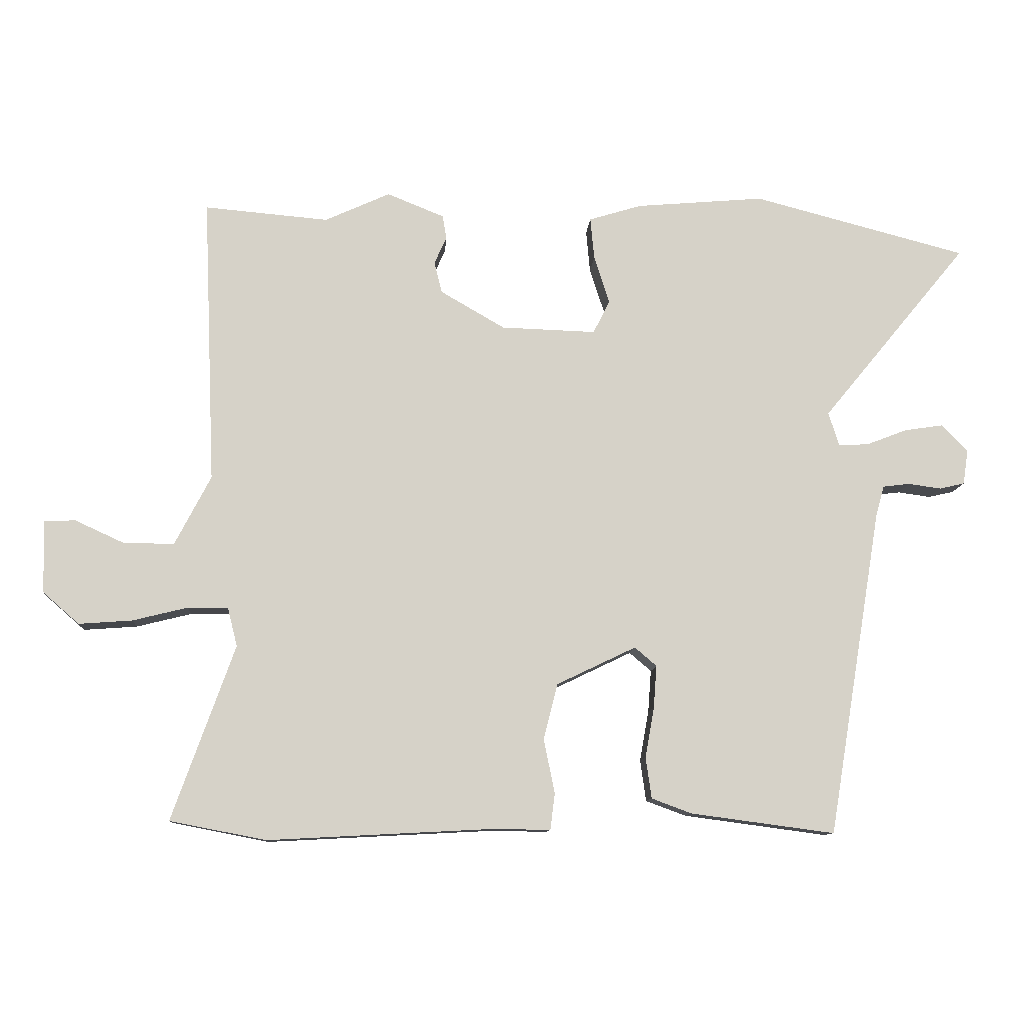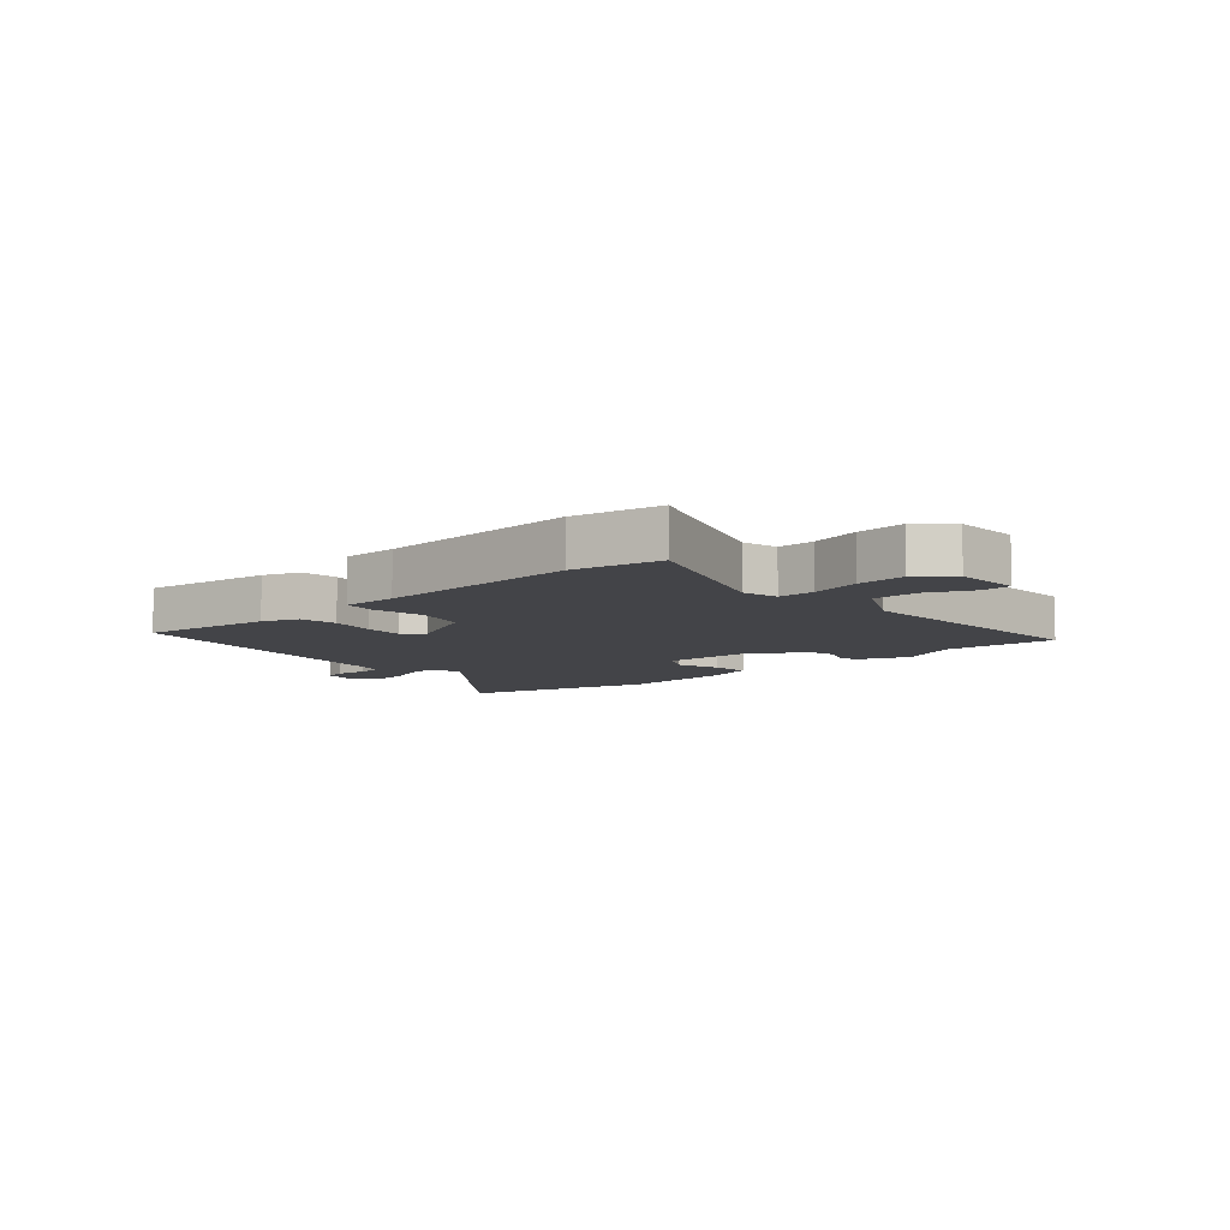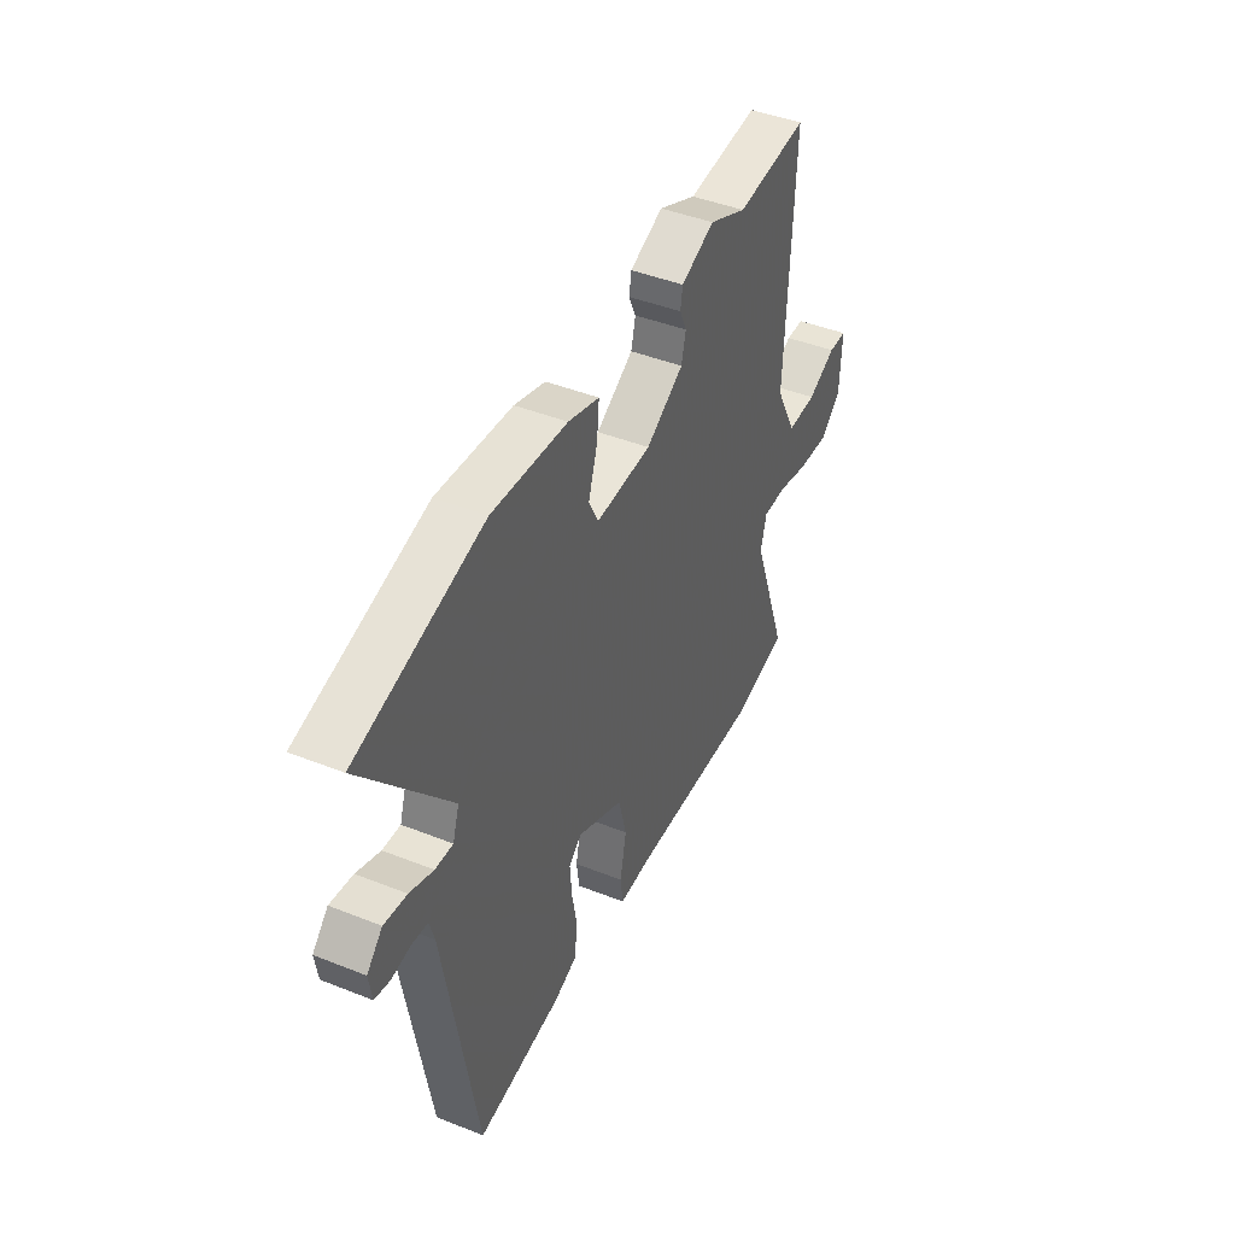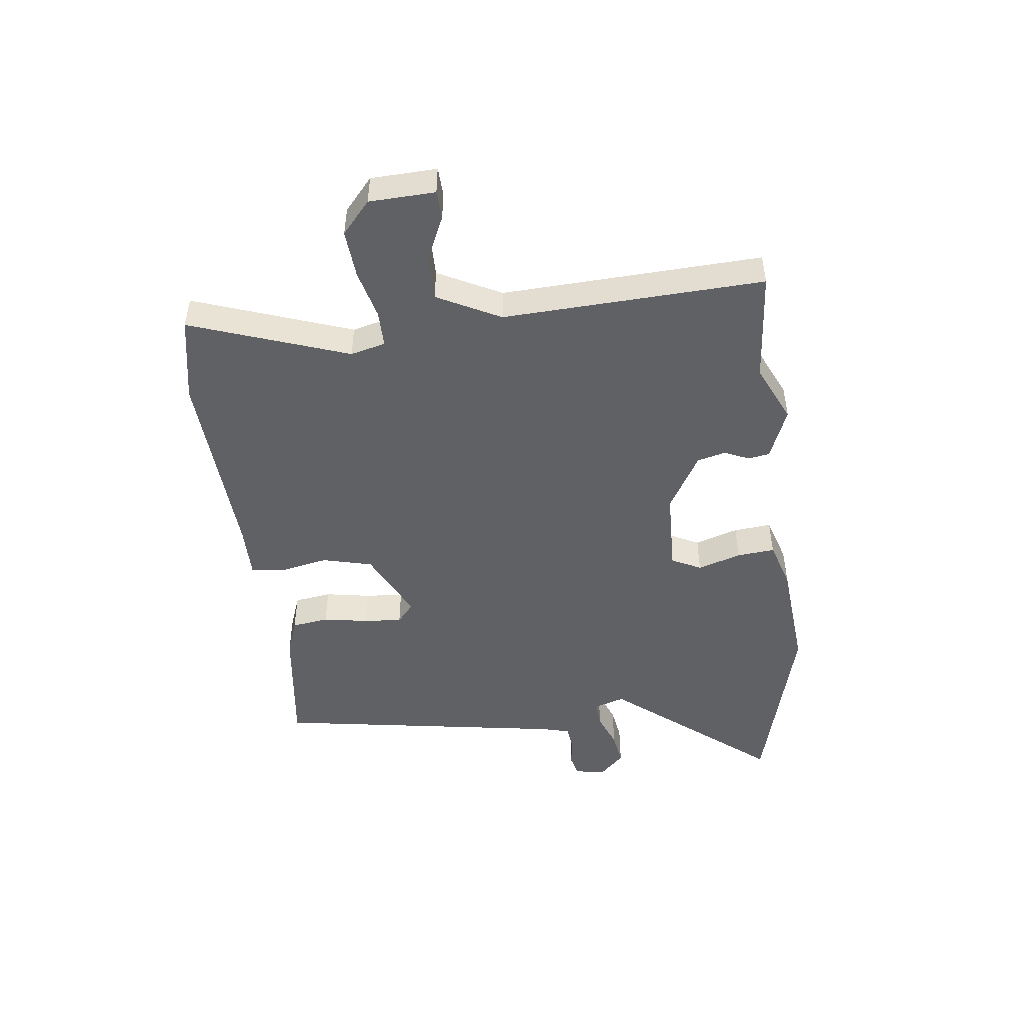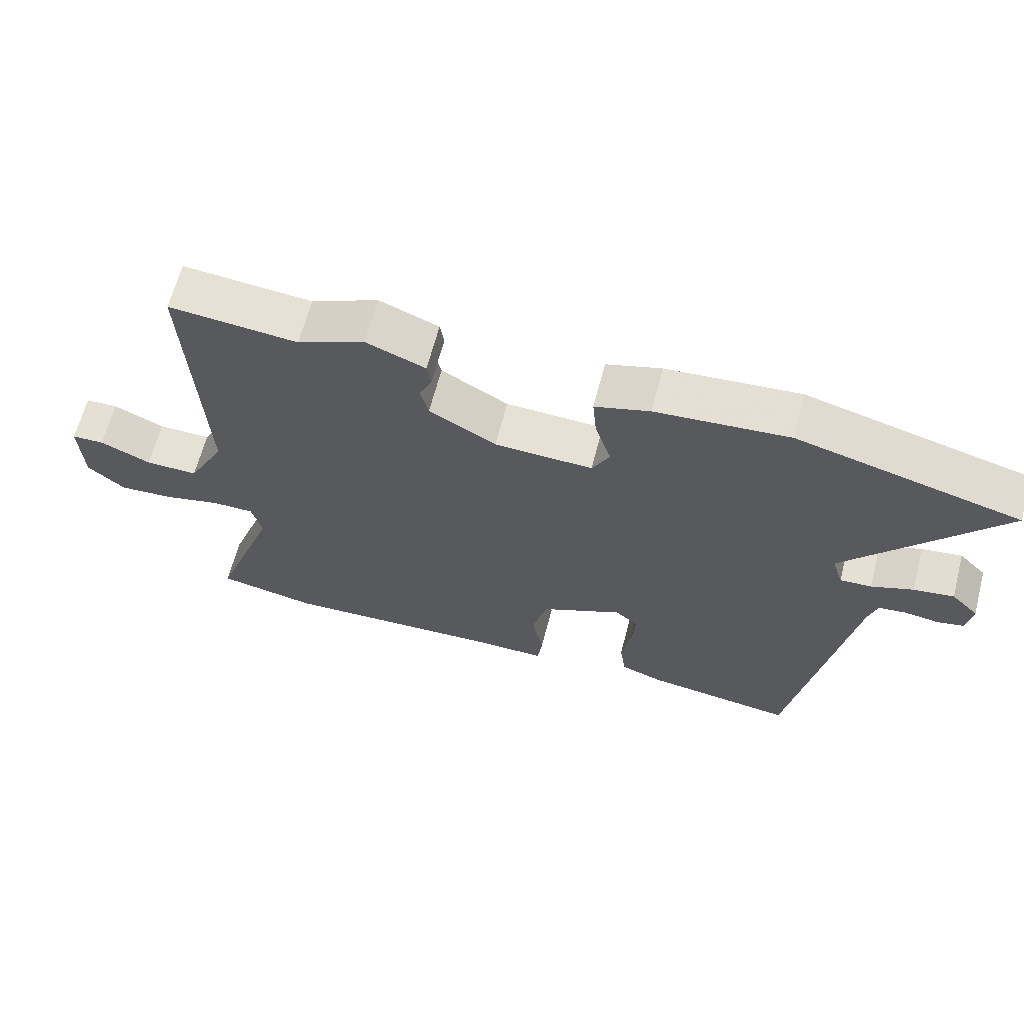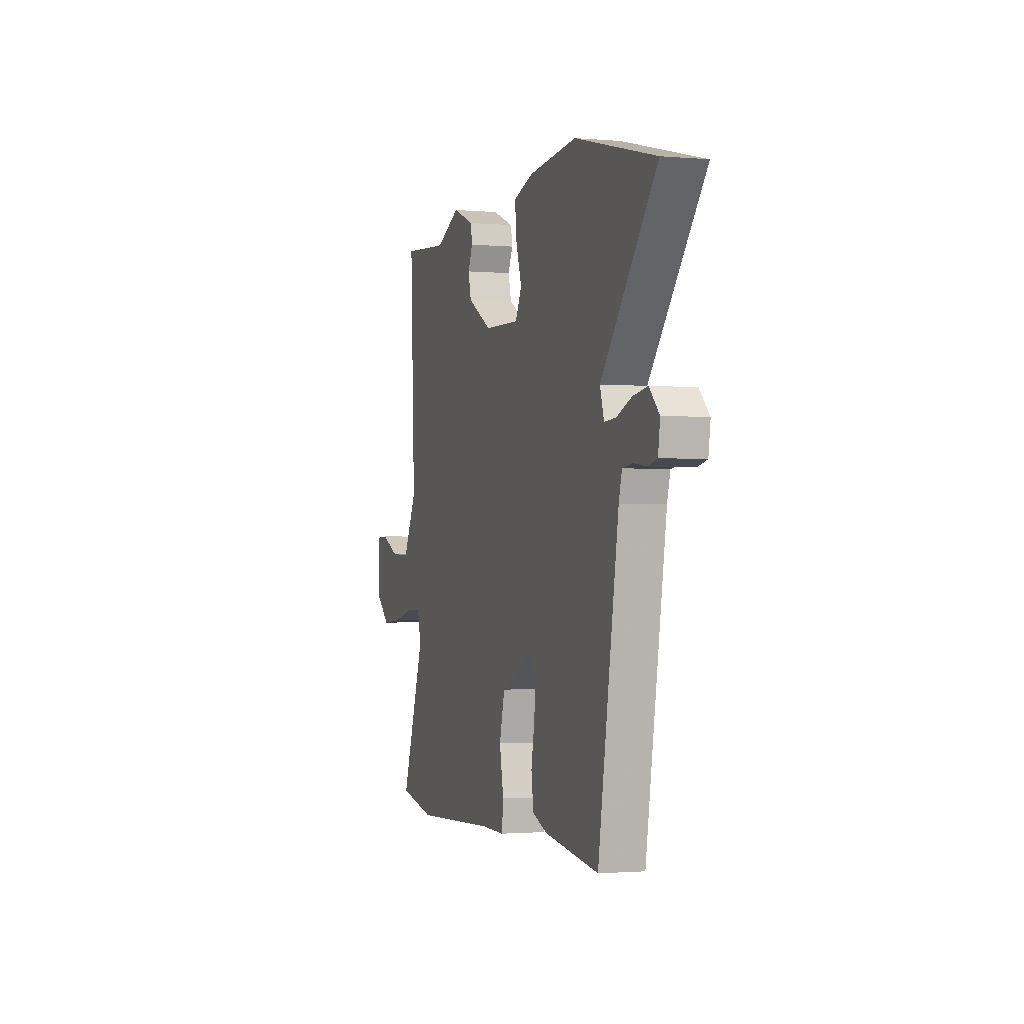
<metadata>
{"format":"obj","ext":"obj","renderer":"f3d","projection":"perspective","resolution":1024,"background":"white","views":[{"elev":-10.8,"azim":-3.7,"up":"+Z"},{"elev":-8.2,"azim":-138.4,"up":"+Y"},{"elev":44.0,"azim":115.0,"up":"+Z"},{"elev":-47.5,"azim":-82.9,"up":"+Y"},{"elev":64.7,"azim":14.6,"up":"+Z"},{"elev":-1.6,"azim":72.4,"up":"+Z"}]}
</metadata>
<code>
v -0.443 0.07 -0.511
v -0.592 0.07 -0.482
v -0.495 0.07 -0.211
v -0.51 0.07 -0.151
v -0.573 0.07 -0.151
v -0.658 0.07 -0.172
v -0.741 0.07 -0.178
v -0.797 0.07 -0.129
v -0.801 0.07 -0.016
v -0.752 0.07 -0.014
v -0.676 0.07 -0.049
v -0.597 0.07 -0.05
v -0.541 0.07 0.058
v -0.56 0.07 0.505
v -0.367 0.07 0.488
v -0.266 0.07 0.534
v -0.177 0.07 0.498
v -0.171 0.07 0.461
v -0.19 0.07 0.419
v -0.178 0.07 0.37
v -0.078 0.07 0.312
v 0.069 0.07 0.307
v 0.095 0.07 0.358
v 0.071 0.07 0.433
v 0.065 0.07 0.498
v 0.147 0.07 0.523
v 0.346 0.07 0.54
v 0.678 0.07 0.453
v 0.451 0.07 0.177
v 0.468 0.07 0.124
v 0.515 0.07 0.127
v 0.577 0.07 0.151
v 0.637 0.07 0.16
v 0.678 0.07 0.118
v 0.67 0.07 0.064
v 0.631 0.07 0.055
v 0.58 0.07 0.062
v 0.538 0.07 0.057
v 0.525 0.07 0.01
v 0.441 0.07 -0.498
v 0.217 0.07 -0.468
v 0.155 0.07 -0.445
v 0.146 0.07 -0.381
v 0.16 0.07 -0.303
v 0.165 0.07 -0.237
v 0.131 0.07 -0.208
v 0.008 0.07 -0.267
v -0.014 0.07 -0.353
v 0.003 0.07 -0.438
v -0.004 0.07 -0.494
v -0.097 0.07 -0.493
v -0.443 0 -0.511
v -0.592 0 -0.482
v -0.495 0 -0.211
v -0.51 0 -0.151
v -0.573 0 -0.151
v -0.658 0 -0.172
v -0.741 0 -0.178
v -0.797 0 -0.129
v -0.801 0 -0.016
v -0.752 0 -0.014
v -0.676 0 -0.049
v -0.597 0 -0.05
v -0.541 0 0.058
v -0.56 0 0.505
v -0.367 0 0.488
v -0.266 0 0.534
v -0.177 0 0.498
v -0.171 0 0.461
v -0.19 0 0.419
v -0.178 0 0.37
v -0.078 0 0.312
v 0.069 0 0.307
v 0.095 0 0.358
v 0.071 0 0.433
v 0.065 0 0.498
v 0.147 0 0.523
v 0.346 0 0.54
v 0.678 0 0.453
v 0.451 0 0.177
v 0.468 0 0.124
v 0.515 0 0.127
v 0.577 0 0.151
v 0.637 0 0.16
v 0.678 0 0.118
v 0.67 0 0.064
v 0.631 0 0.055
v 0.58 0 0.062
v 0.538 0 0.057
v 0.525 0 0.01
v 0.441 0 -0.498
v 0.217 0 -0.468
v 0.155 0 -0.445
v 0.146 0 -0.381
v 0.16 0 -0.303
v 0.165 0 -0.237
v 0.131 0 -0.208
v 0.008 0 -0.267
v -0.014 0 -0.353
v 0.003 0 -0.438
v -0.004 0 -0.494
v -0.097 0 -0.493
f 48 49 50 51
f 1 2 3
f 51 1 3
f 48 51 3
f 47 48 3
f 46 47 3 4
f 42 43 44
f 41 42 44
f 40 41 44
f 39 40 44
f 38 39 44 45
f 35 36 37
f 34 35 37
f 33 34 37
f 32 33 37
f 31 32 37
f 30 31 37 38
f 27 28 29
f 26 27 29
f 25 26 29
f 24 25 29
f 23 24 29
f 22 23 29 30
f 38 45 46
f 30 38 46
f 22 30 46
f 21 22 46
f 17 18 19
f 16 17 19
f 15 16 19
f 15 19 20
f 14 15 20
f 13 14 20
f 9 10 11
f 8 9 11
f 7 8 11
f 6 7 11
f 5 6 11
f 4 5 11 12
f 20 21 46
f 13 20 46
f 12 13 46
f 4 12 46
f 102 101 100 99
f 54 53 52
f 54 52 102
f 54 102 99
f 54 99 98
f 55 54 98 97
f 95 94 93
f 95 93 92
f 95 92 91
f 95 91 90
f 96 95 90 89
f 88 87 86
f 88 86 85
f 88 85 84
f 88 84 83
f 88 83 82
f 89 88 82 81
f 80 79 78
f 80 78 77
f 80 77 76
f 80 76 75
f 80 75 74
f 81 80 74 73
f 97 96 89
f 97 89 81
f 97 81 73
f 97 73 72
f 70 69 68
f 70 68 67
f 70 67 66
f 71 70 66
f 71 66 65
f 71 65 64
f 62 61 60
f 62 60 59
f 62 59 58
f 62 58 57
f 62 57 56
f 63 62 56 55
f 97 72 71
f 97 71 64
f 97 64 63
f 97 63 55
f 1 52 53 2
f 2 53 54 3
f 3 54 55 4
f 4 55 56 5
f 5 56 57 6
f 6 57 58 7
f 7 58 59 8
f 8 59 60 9
f 9 60 61 10
f 10 61 62 11
f 11 62 63 12
f 12 63 64 13
f 13 64 65 14
f 14 65 66 15
f 15 66 67 16
f 16 67 68 17
f 17 68 69 18
f 18 69 70 19
f 19 70 71 20
f 20 71 72 21
f 21 72 73 22
f 22 73 74 23
f 23 74 75 24
f 24 75 76 25
f 25 76 77 26
f 26 77 78 27
f 27 78 79 28
f 28 79 80 29
f 29 80 81 30
f 30 81 82 31
f 31 82 83 32
f 32 83 84 33
f 33 84 85 34
f 34 85 86 35
f 35 86 87 36
f 36 87 88 37
f 37 88 89 38
f 38 89 90 39
f 39 90 91 40
f 40 91 92 41
f 41 92 93 42
f 42 93 94 43
f 43 94 95 44
f 44 95 96 45
f 45 96 97 46
f 46 97 98 47
f 47 98 99 48
f 48 99 100 49
f 49 100 101 50
f 50 101 102 51
f 51 102 52 1

</code>
